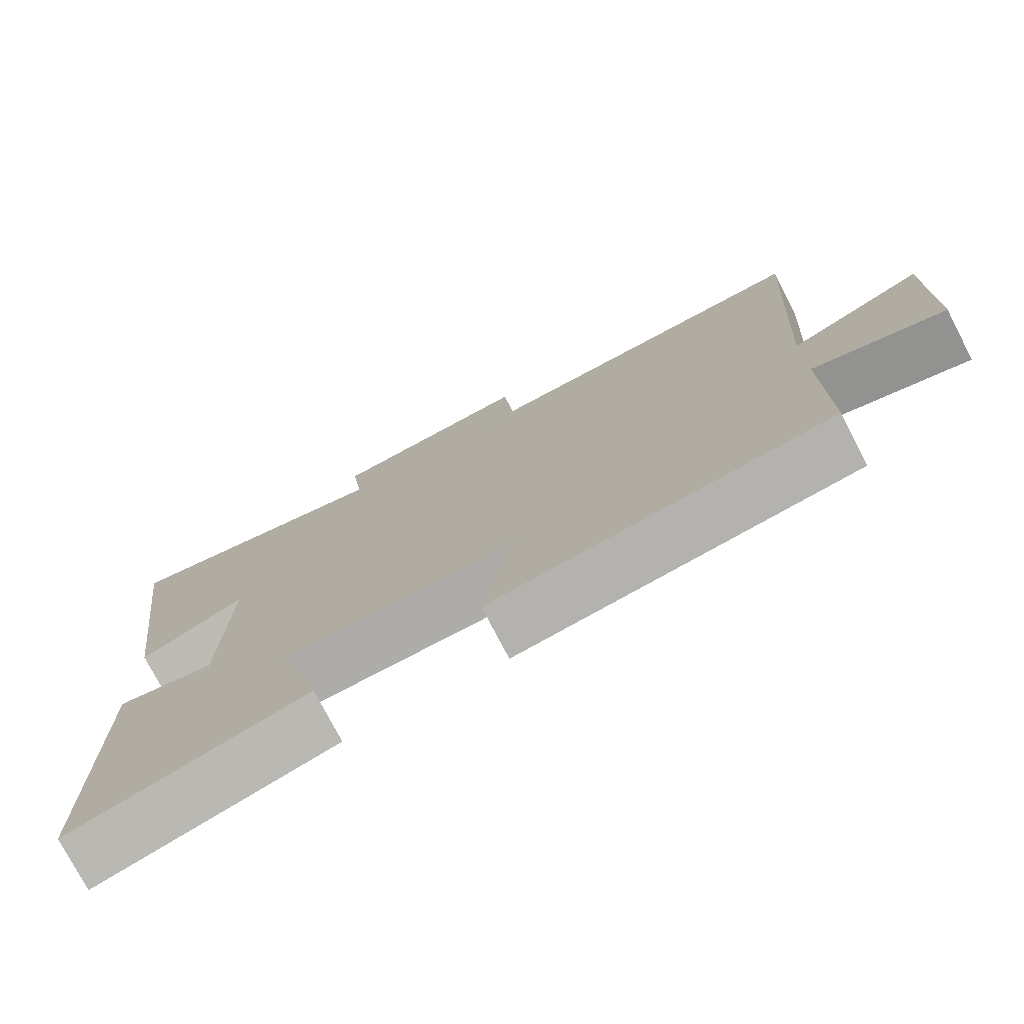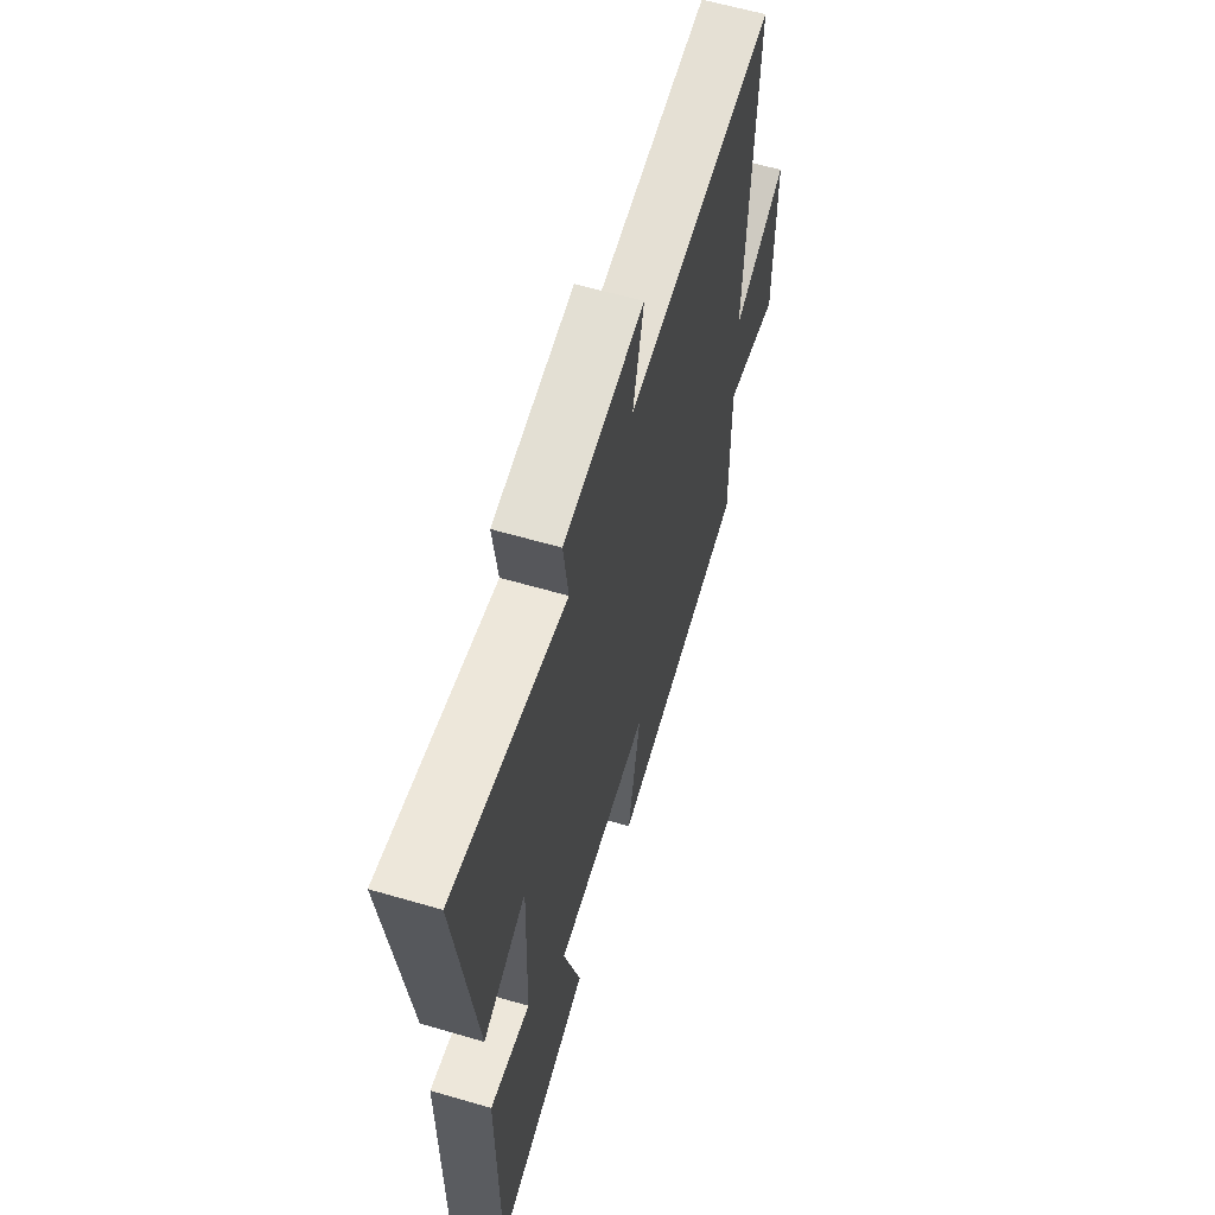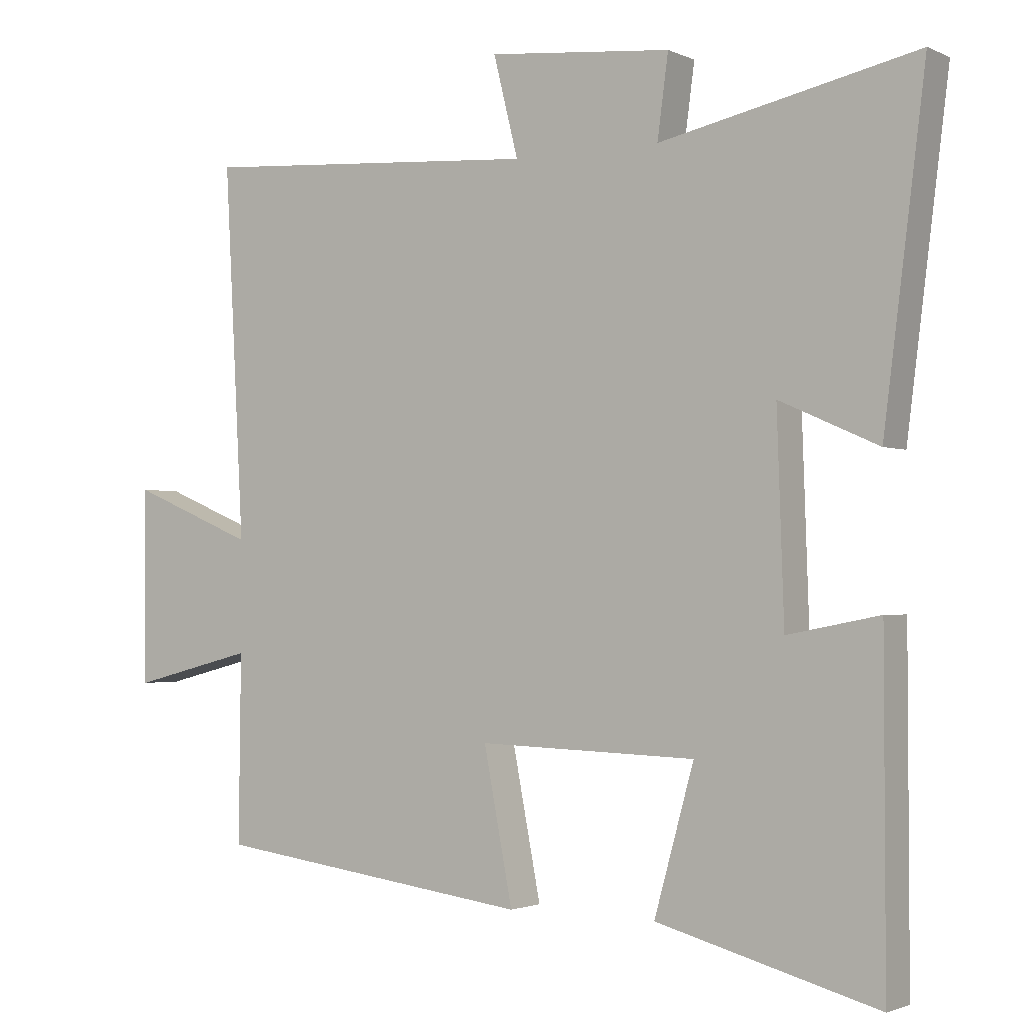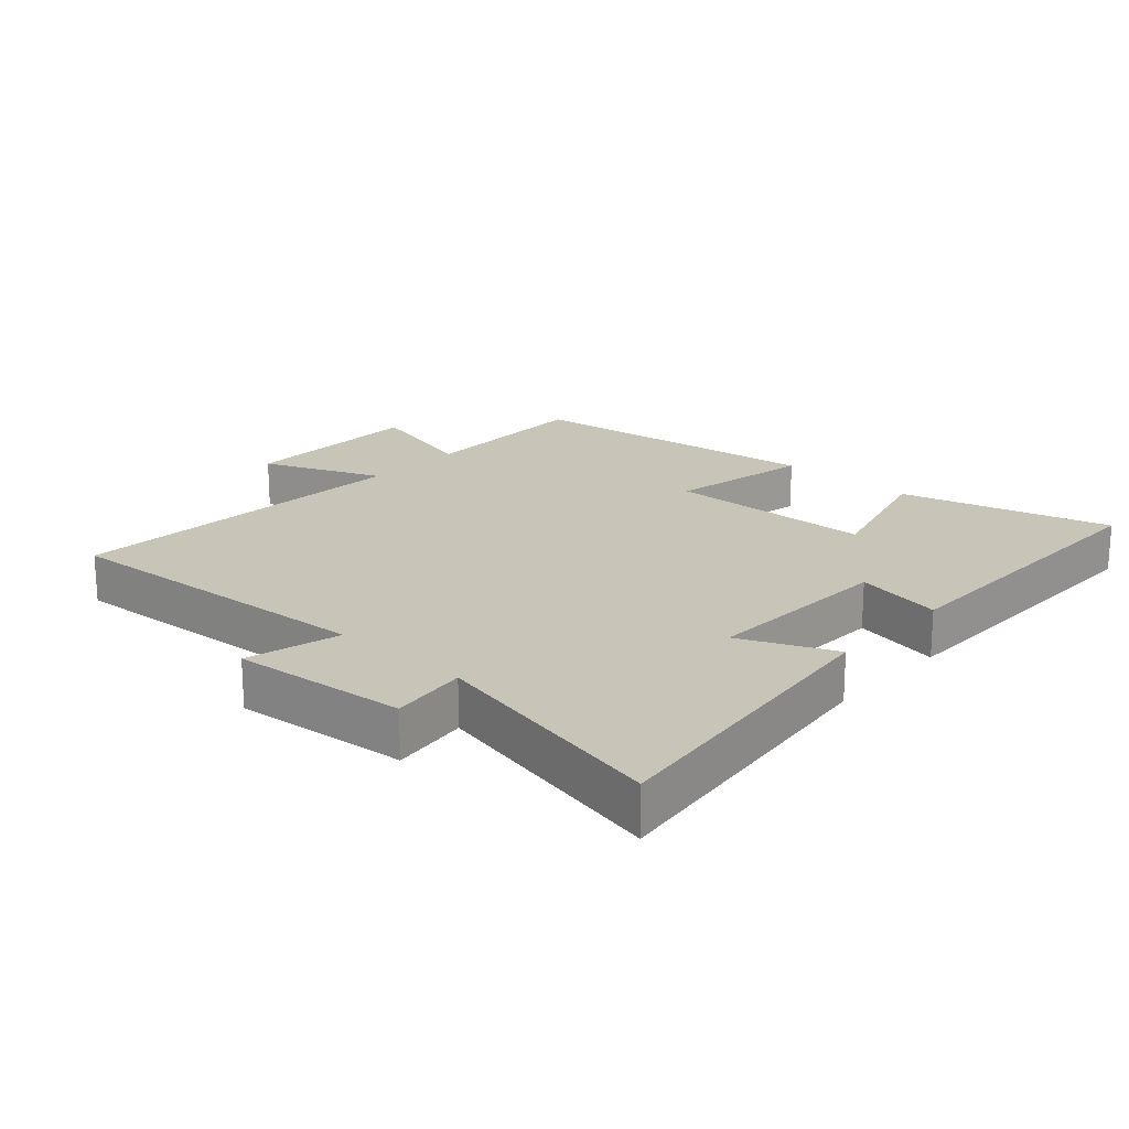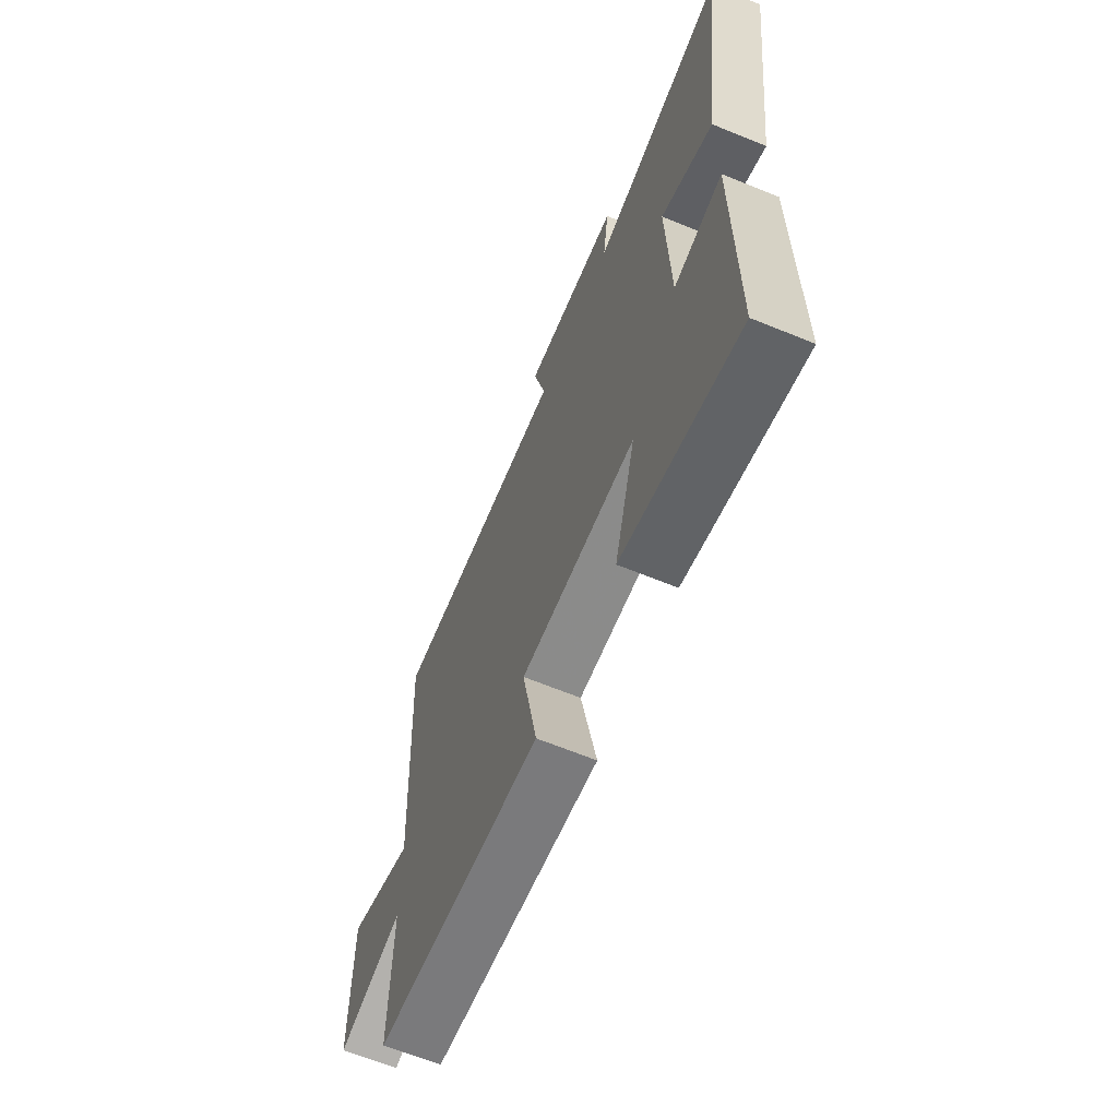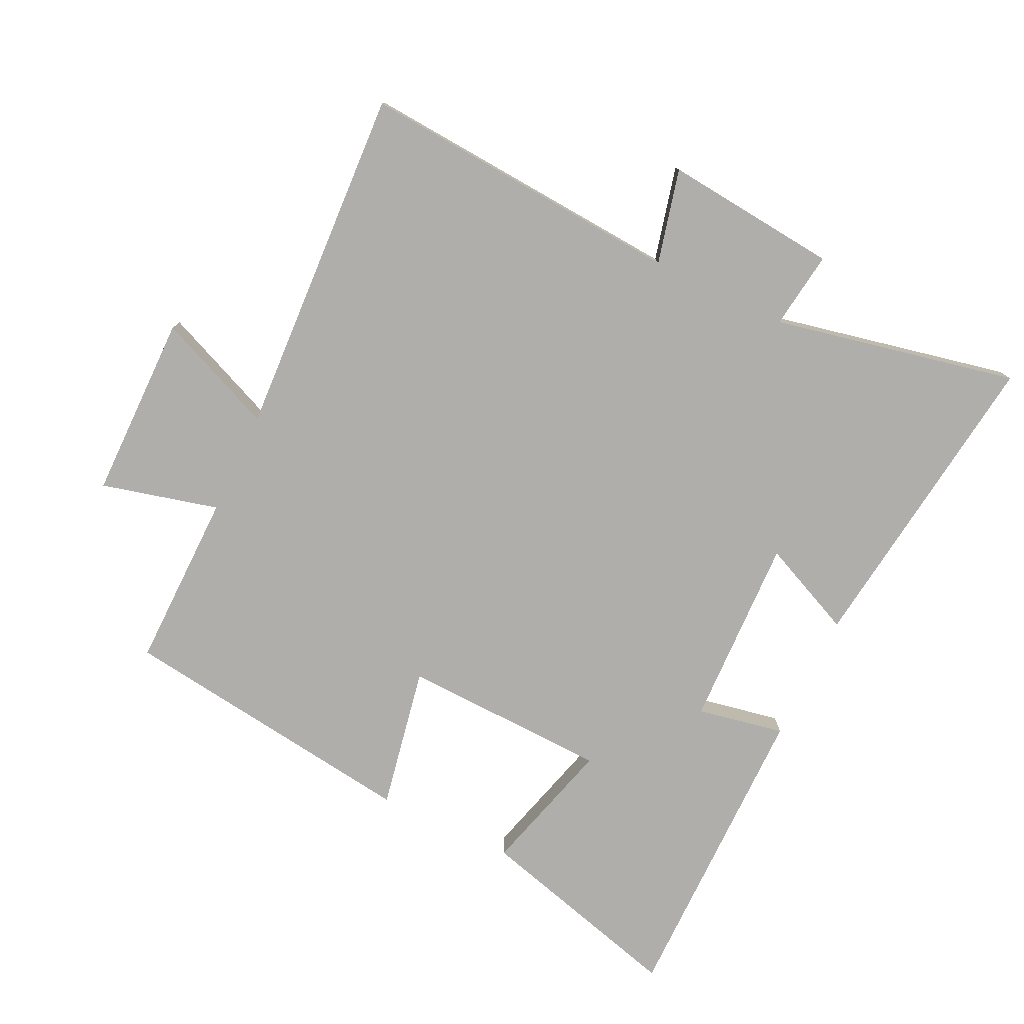
<metadata>
{"format":"obj","ext":"obj","renderer":"f3d","projection":"perspective","resolution":1024,"background":"white","views":[{"elev":-75.9,"azim":-152.6,"up":"+Z"},{"elev":61.2,"azim":106.6,"up":"+Z"},{"elev":-1.9,"azim":33.0,"up":"+Z"},{"elev":20.1,"azim":42.4,"up":"+Y"},{"elev":-65.5,"azim":67.7,"up":"+Z"},{"elev":-77.8,"azim":-25.7,"up":"+Y"}]}
</metadata>
<code>
v 0.501 0.07 -0.587
v 0.179 0.07 -0.5
v 0.237 0.07 -0.291
v -0.081 0.07 -0.281
v -0.039 0.07 -0.5
v -0.503 0.07 -0.439
v -0.5 0.07 -0.166
v -0.68 0.07 -0.212
v -0.682 0.07 0.072
v -0.5 0.07 -0.004
v -0.529 0.07 0.535
v -0.03 0.07 0.5
v -0.066 0.07 0.645
v 0.202 0.07 0.619
v 0.186 0.07 0.5
v 0.561 0.07 0.58
v 0.5 0.07 0.097
v 0.356 0.07 0.161
v 0.366 0.07 -0.133
v 0.5 0.07 -0.107
v 0.501 0 -0.587
v 0.179 0 -0.5
v 0.237 0 -0.291
v -0.081 0 -0.281
v -0.039 0 -0.5
v -0.503 0 -0.439
v -0.5 0 -0.166
v -0.68 0 -0.212
v -0.682 0 0.072
v -0.5 0 -0.004
v -0.529 0 0.535
v -0.03 0 0.5
v -0.066 0 0.645
v 0.202 0 0.619
v 0.186 0 0.5
v 0.561 0 0.58
v 0.5 0 0.097
v 0.356 0 0.161
v 0.366 0 -0.133
v 0.5 0 -0.107
f 19 20 1 2
f 15 16 17 18
f 15 18 19
f 12 13 14 15
f 12 15 19
f 10 11 12 19
f 7 8 9 10
f 7 10 19
f 4 5 6 7
f 3 4 7 19
f 2 3 19
f 22 21 40 39
f 38 37 36 35
f 39 38 35
f 35 34 33 32
f 39 35 32
f 39 32 31 30
f 30 29 28 27
f 39 30 27
f 27 26 25 24
f 39 27 24 23
f 39 23 22
f 1 21 22 2
f 2 22 23 3
f 3 23 24 4
f 4 24 25 5
f 5 25 26 6
f 6 26 27 7
f 7 27 28 8
f 8 28 29 9
f 9 29 30 10
f 10 30 31 11
f 11 31 32 12
f 12 32 33 13
f 13 33 34 14
f 14 34 35 15
f 15 35 36 16
f 16 36 37 17
f 17 37 38 18
f 18 38 39 19
f 19 39 40 20
f 20 40 21 1

</code>
